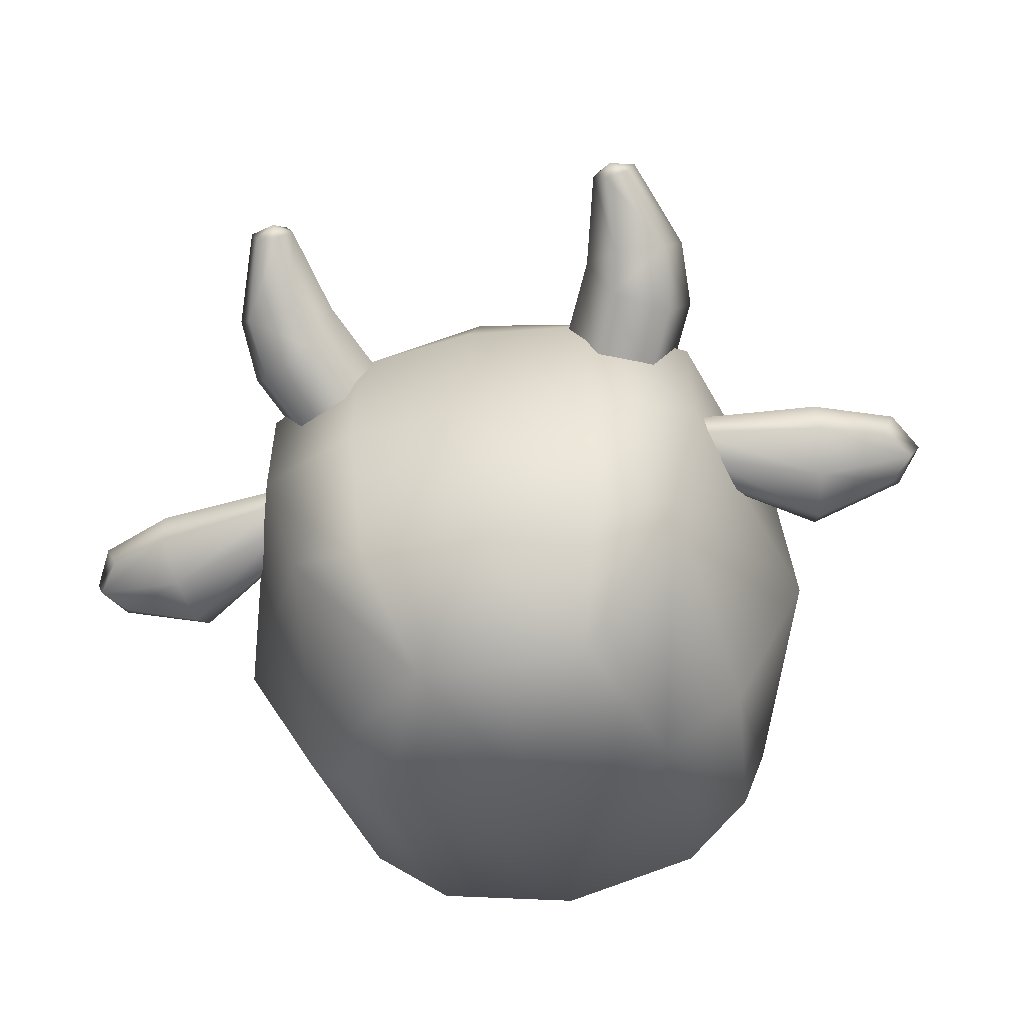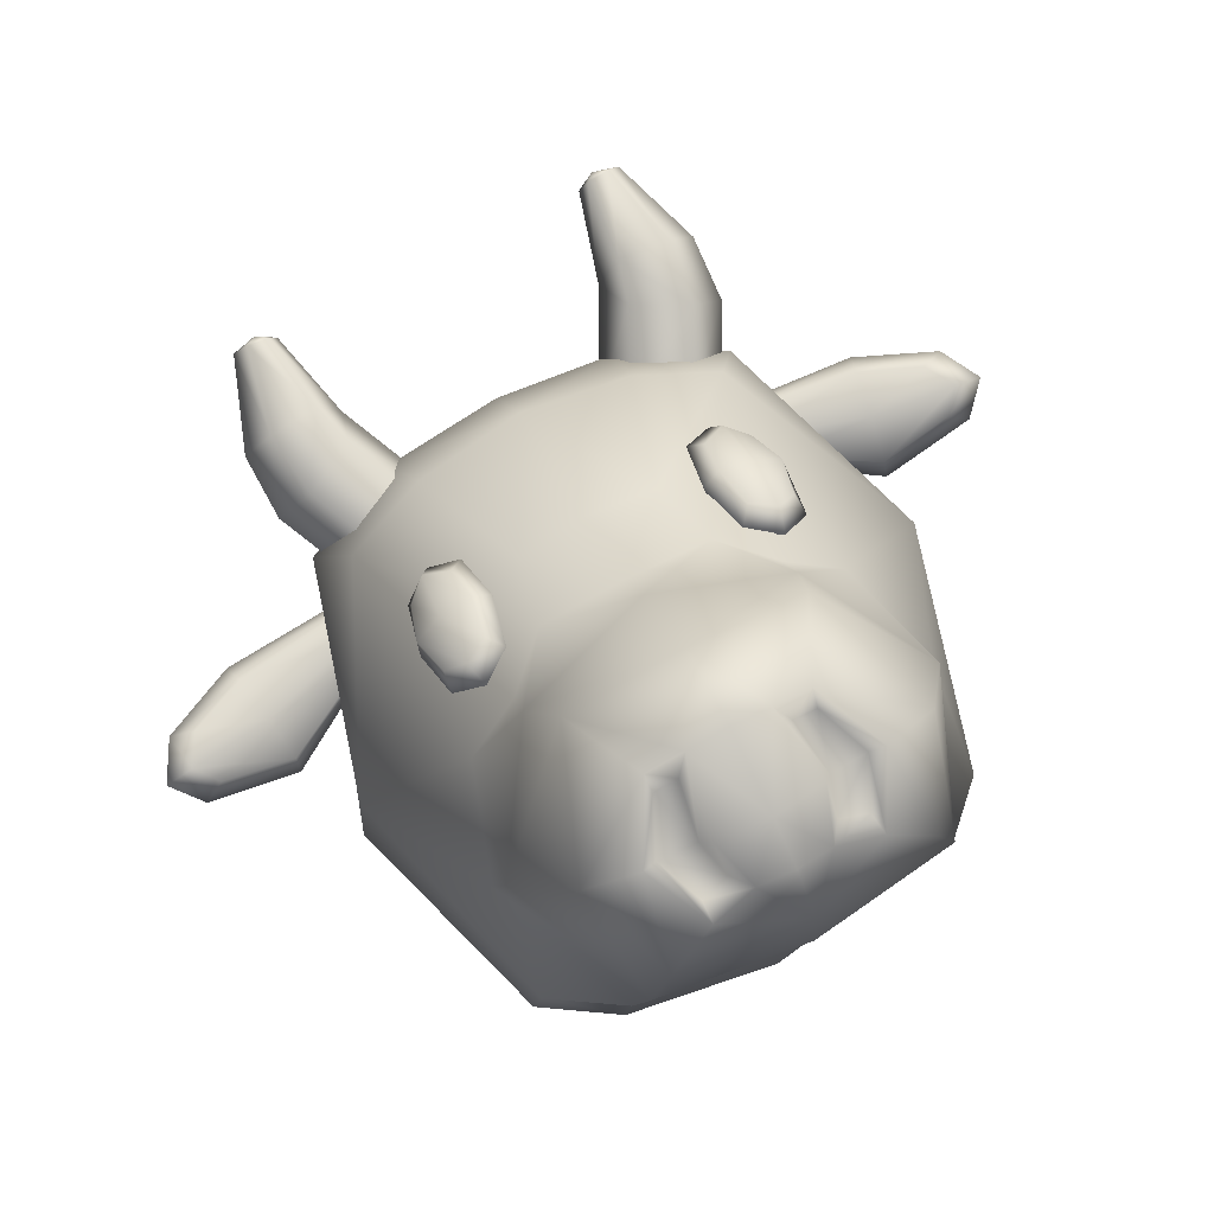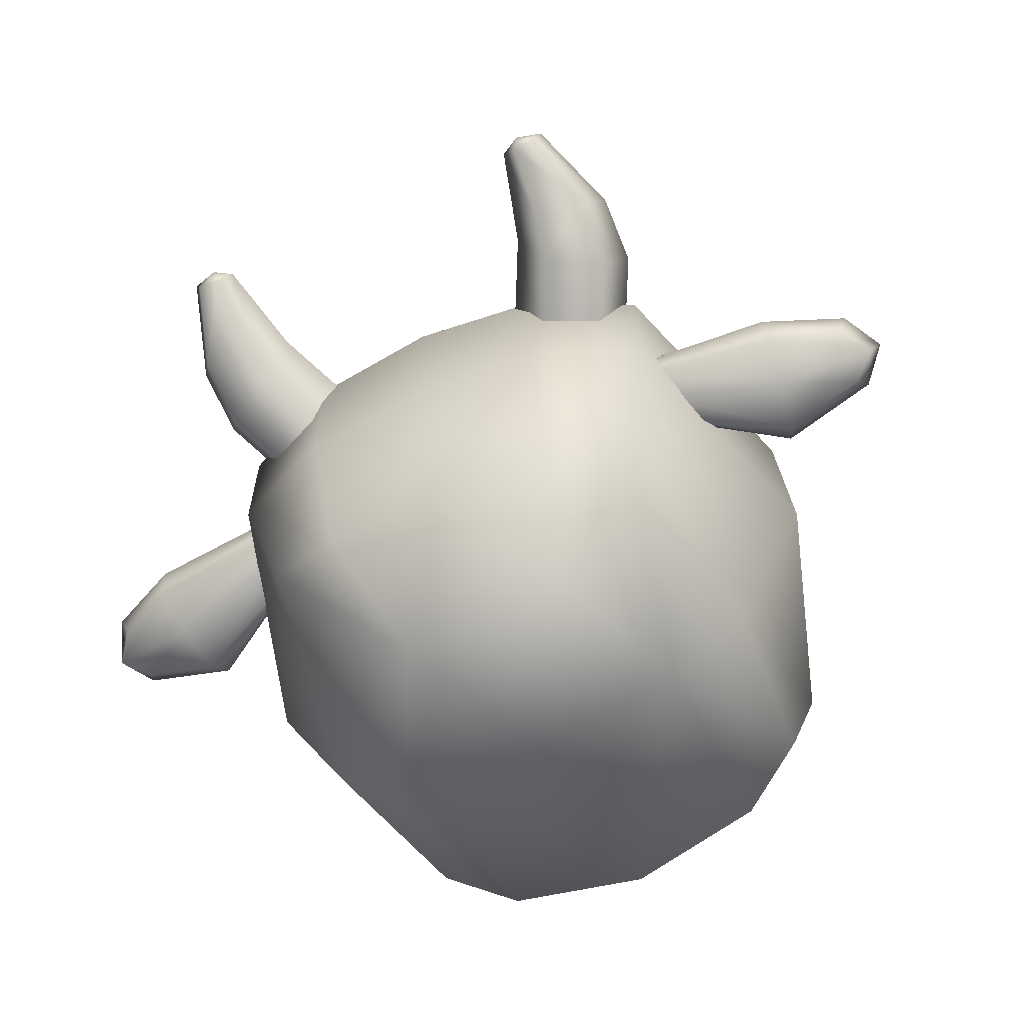
<metadata>
{"format":"obj","ext":"obj","renderer":"f3d","projection":"perspective","resolution":1024,"background":"white","views":[{"elev":-57.2,"azim":-168.6,"up":"+Z"},{"elev":77.3,"azim":-27.3,"up":"+Z"},{"elev":-64.7,"azim":-155.3,"up":"+Z"}]}
</metadata>
<code>
g meger3d_Char_animal_C1_6
v 0.1595 -0.02214 0.2709
v 0.151 0.02713 0.2584
v 0.1909 0.02386 0.2488
v 0.1897 -0.04029 0.2714
v 0.2244 0.01454 0.2267
v 0.2138 -0.03146 0.2473
v 0.2109 0.05909 0.2046
v 0.1857 0.08196 0.2137
v 0.1566 0.06842 0.2282
v 0.1754 0.09324 0.1855
v 0.1394 0.07916 0.211
v 0.2127 0.06657 0.1792
v 0.1807 -0.06976 0.2624
v 0.2167 -0.05568 0.2369
v 0.1434 -0.04308 0.2687
v 0.227 0.003347 0.2028
v 0.1292 0.02014 0.2451
v 0.1754 0.09324 0.1855
v 0.1664 0.06377 0.1765
v 0.1966 0.04562 0.177
v 0.2127 0.06657 0.1792
v 0.1394 0.07916 0.211
v 0.1423 0.05495 0.2006
v 0.227 0.003347 0.2028
v 0.2051 -0.003646 0.1894
v 0.2167 -0.05568 0.2369
v 0.1996 -0.04493 0.2197
v 0.1704 -0.05847 0.2342
v 0.1807 -0.06976 0.2624
v 0.1453 -0.0356 0.2433
v 0.1434 -0.04308 0.2687
v 0.1292 0.02014 0.2451
v 0.1318 0.008947 0.2212
v -0.1595 -0.02214 0.2709
v -0.1897 -0.04029 0.2714
v -0.1909 0.02386 0.2488
v -0.151 0.02713 0.2584
v -0.2244 0.01454 0.2267
v -0.2138 -0.03146 0.2473
v -0.2109 0.05909 0.2046
v -0.1857 0.08196 0.2137
v -0.1566 0.06842 0.2282
v -0.1754 0.09324 0.1855
v -0.1394 0.07916 0.211
v -0.2127 0.06657 0.1792
v -0.1807 -0.06976 0.2624
v -0.2167 -0.05568 0.2369
v -0.1434 -0.04308 0.2687
v -0.227 0.003346 0.2028
v -0.1292 0.02014 0.2451
v -0.1754 0.09324 0.1855
v -0.2127 0.06657 0.1792
v -0.1966 0.04562 0.177
v -0.1664 0.06377 0.1765
v -0.1394 0.07916 0.211
v -0.1423 0.05495 0.2006
v -0.227 0.003346 0.2028
v -0.2051 -0.003646 0.1894
v -0.2167 -0.05568 0.2369
v -0.1996 -0.04493 0.2197
v -0.1704 -0.05847 0.2342
v -0.1807 -0.06976 0.2624
v -0.1453 -0.0356 0.2433
v -0.1434 -0.04308 0.2687
v -0.1292 0.02014 0.2451
v -0.1318 0.008947 0.2212
v 0.1533 0.2378 -0.09095
v 0.1997 0.3363 -0.05589
v 0.1707 0.3524 0.009168
v 0.109 0.2305 -0.03162
v 0.2243 0.2156 -0.08732
v 0.2668 0.2997 -0.05917
v 0.2745 0.375 -0.0263
v 0.2962 0.3499 0.02449
v 0.2934 0.2702 0.003785
v 0.2118 0.3827 -0.03363
v 0.1995 0.4595 0.03701
v 0.2166 0.4652 0.01593
v 0.223 0.4712 0.0434
v 0.2439 0.4665 0.02017
v 0.2509 0.1861 -0.02436
v 0.2542 0.4622 0.04549
v 0.109 0.2305 -0.03162
v 0.1707 0.3524 0.009168
v 0.1822 0.2992 0.06112
v 0.1355 0.201 0.03133
v 0.249 0.2627 0.06305
v 0.1974 0.3526 0.06726
v 0.2098 0.4552 0.06234
v 0.1995 0.4595 0.03701
v 0.223 0.4712 0.0434
v 0.2372 0.4566 0.06658
v 0.2542 0.4622 0.04549
v 0.2439 0.4665 0.02017
v 0.2605 0.344 0.07257
v 0.2934 0.2702 0.003785
v 0.2962 0.3499 0.02449
v 0.2065 0.1788 0.03496
v 0.2509 0.1861 -0.02436
v -0.1533 0.2378 -0.09095
v -0.109 0.2305 -0.03162
v -0.1707 0.3524 0.009168
v -0.1997 0.3363 -0.05589
v -0.2243 0.2156 -0.08732
v -0.2668 0.2997 -0.05917
v -0.2745 0.375 -0.0263
v -0.2962 0.3499 0.02449
v -0.2934 0.2702 0.003785
v -0.2118 0.3827 -0.03363
v -0.1995 0.4595 0.03701
v -0.2166 0.4652 0.01593
v -0.223 0.4712 0.0434
v -0.2439 0.4665 0.02017
v -0.2509 0.1861 -0.02436
v -0.2542 0.4622 0.04549
v -0.109 0.2305 -0.03162
v -0.1355 0.201 0.03133
v -0.1822 0.2992 0.06112
v -0.1707 0.3524 0.009168
v -0.249 0.2627 0.06305
v -0.1974 0.3526 0.06726
v -0.2098 0.4552 0.06234
v -0.1995 0.4595 0.03701
v -0.223 0.4712 0.0434
v -0.2372 0.4566 0.06658
v -0.2542 0.4622 0.04549
v -0.2439 0.4665 0.02017
v -0.2605 0.344 0.07257
v -0.2934 0.2702 0.003785
v -0.2962 0.3499 0.02449
v -0.2065 0.1788 0.03496
v -0.2509 0.1861 -0.02436
v 0.2841 0.1006 -0.1433
v 0.2782 0.132 -0.1273
v 0.4105 0.08796 -0.1229
v 0.4032 0.03572 -0.1496
v 0.5165 0.07084 -0.09933
v 0.494 0.04581 -0.123
v 0.4949 0.1122 -0.1078
v 0.4211 0.1459 -0.1183
v 0.2702 0.1665 -0.1246
v 0.2702 0.1665 -0.1246
v 0.2679 0.1833 -0.1402
v 0.429 0.1729 -0.1462
v 0.4211 0.1459 -0.1183
v 0.5257 0.1235 -0.1218
v 0.4949 0.1122 -0.1078
v 0.5165 0.07084 -0.09933
v 0.5543 0.07139 -0.123
v 0.494 0.04581 -0.123
v 0.5212 0.03479 -0.1434
v 0.4051 0.02598 -0.188
v 0.4032 0.03572 -0.1496
v 0.2866 0.09448 -0.1654
v 0.2841 0.1006 -0.1433
v 0.429 0.1729 -0.1462
v 0.4309 0.1632 -0.1846
v 0.5123 0.1227 -0.1548
v 0.5257 0.1235 -0.1218
v 0.2679 0.1833 -0.1402
v 0.2688 0.1768 -0.1624
v 0.4236 0.111 -0.2113
v 0.2763 0.1459 -0.1783
v 0.5399 0.08508 -0.1629
v 0.5114 0.05636 -0.1701
v 0.4129 0.05297 -0.2159
v 0.2827 0.111 -0.181
v 0.4051 0.02598 -0.188
v 0.2866 0.09448 -0.1654
v 0.5212 0.03479 -0.1434
v 0.5543 0.07139 -0.123
v -0.2841 0.1006 -0.1433
v -0.4032 0.03572 -0.1496
v -0.4105 0.08796 -0.1229
v -0.2782 0.132 -0.1273
v -0.5165 0.07084 -0.09933
v -0.494 0.04581 -0.123
v -0.4949 0.1122 -0.1078
v -0.4211 0.1459 -0.1183
v -0.2702 0.1665 -0.1246
v -0.2702 0.1665 -0.1246
v -0.4211 0.1459 -0.1183
v -0.429 0.1729 -0.1462
v -0.2679 0.1833 -0.1402
v -0.5257 0.1235 -0.1218
v -0.4949 0.1122 -0.1078
v -0.5165 0.07084 -0.09933
v -0.5543 0.07139 -0.123
v -0.494 0.04581 -0.123
v -0.5212 0.03479 -0.1434
v -0.4051 0.02598 -0.188
v -0.4032 0.03572 -0.1496
v -0.2866 0.09448 -0.1654
v -0.2841 0.1006 -0.1433
v -0.429 0.1729 -0.1462
v -0.5257 0.1235 -0.1218
v -0.5123 0.1227 -0.1548
v -0.4309 0.1632 -0.1846
v -0.2679 0.1833 -0.1402
v -0.2688 0.1768 -0.1624
v -0.4236 0.111 -0.2113
v -0.2763 0.1459 -0.1783
v -0.5399 0.08508 -0.1629
v -0.5114 0.05636 -0.1701
v -0.4129 0.05297 -0.2159
v -0.2827 0.111 -0.181
v -0.4051 0.02598 -0.188
v -0.2866 0.09448 -0.1654
v -0.5212 0.03479 -0.1434
v -0.5543 0.07139 -0.123
v 0.06199 -0.384 0.4213
v 0.07413 -0.3432 0.4416
v 0.1203 -0.339 0.4307
v 0.09581 -0.3934 0.4111
v 0.09287 -0.2794 0.4516
v 0.06416 -0.2794 0.458
v 0.1807 -0.4479 0.2731
v 0.2593 -0.2712 0.2705
v 0.2709 -0.2549 0.182
v 0.1961 -0.4381 0.1906
v 0.2284 -0.1248 0.2171
v 0.1624 -0.1237 0.3256
v 0.2753 -0.3739 0.04995
v 0.3583 -0.08282 0.04061
v 0.2836 -0.3593 -0.1665
v 0.3716 -0.07917 -0.1842
v 0.08435 0.04462 0.2396
v 0.1036 -0.04372 0.2909
v 3.976e-07 -0.04474 0.3128
v 3.976e-07 0.04988 0.2528
v 3.976e-07 -0.08192 0.3801
v 0.1624 -0.1237 0.3256
v 3.976e-07 0.2162 0.1473
v 0.1349 0.2031 0.1258
v 0.1515 0.2739 -0.01368
v 3.976e-07 0.286 -0.001501
v 3.976e-07 0.286 -0.2042
v 0.1515 0.2739 -0.1919
v -0.08435 0.04462 0.2396
v -0.1036 -0.04372 0.2909
v -0.1515 0.2739 -0.01368
v -0.1349 0.2031 0.1258
v -0.2391 0.1707 0.08123
v -0.2782 0.2171 -0.02504
v -0.2782 0.2171 -0.1795
v -0.1515 0.2739 -0.1919
v -0.3583 -0.08282 0.04061
v -0.3716 -0.07917 -0.1842
v -0.2836 -0.3593 -0.1665
v -0.2753 -0.3739 0.04995
v -0.2709 -0.2549 0.182
v -0.1961 -0.4381 0.1906
v -0.1807 -0.4479 0.2731
v -0.2593 -0.2712 0.2705
v -0.2284 -0.1248 0.2171
v -0.1624 -0.1237 0.3256
v -0.162 -0.0993 0.2837
v 0.1349 0.2031 0.1258
v 0.2391 0.1707 0.08123
v 0.08435 0.04462 0.2396
v 0.2782 0.2171 -0.02504
v 0.1515 0.2739 -0.01368
v 0.2782 0.2171 -0.1795
v 0.1515 0.2739 -0.1919
v 0.3583 -0.08282 0.04061
v 0.3716 -0.07917 -0.1842
v 0.2284 -0.1248 0.2171
v 0.162 -0.0993 0.2837
v 0.1624 -0.1237 0.3256
v 0.1036 -0.04372 0.2909
v 0.1515 0.2739 -0.1919
v 0.1451 0.2145 -0.3708
v 0.24 0.1824 -0.3251
v 0.2782 0.2171 -0.1795
v 0.1051 0.06814 -0.4403
v 0.3716 -0.07917 -0.1842
v 0.2755 -0.07917 -0.395
v 0.1784 -0.07917 -0.4773
v 3.976e-07 0.286 -0.2042
v 3.976e-07 0.2274 -0.3933
v 0.1451 0.2145 -0.3708
v 0.1515 0.2739 -0.1919
v 0.1051 0.06814 -0.4403
v 3.976e-07 0.06892 -0.45
v 3.976e-07 -0.07917 -0.5029
v 0.1784 -0.07917 -0.4773
v 3.976e-07 -0.4064 -0.351
v 0.1683 -0.3839 -0.3285
v 0.2532 -0.3383 -0.2829
v 0.2755 -0.07917 -0.395
v 0.1908 -0.4178 -0.17
v 3.976e-07 -0.446 -0.1807
v 0.2836 -0.3593 -0.1665
v 0.2753 -0.3739 0.04995
v 0.1888 -0.4274 0.05701
v 3.976e-07 -0.4536 0.06432
v 0.1961 -0.4381 0.1906
v 3.976e-07 -0.4562 0.1818
v 0.3716 -0.07917 -0.1842
v 0.1807 -0.4479 0.2731
v 3.976e-07 -0.4712 0.2739
v -0.1908 -0.4178 -0.17
v -0.1683 -0.3839 -0.3285
v -0.2836 -0.3593 -0.1665
v -0.2532 -0.3383 -0.2829
v -0.1784 -0.07917 -0.4773
v -0.2755 -0.07917 -0.395
v -0.2753 -0.3739 0.04995
v -0.1888 -0.4274 0.05701
v -0.1961 -0.4381 0.1906
v -0.3716 -0.07917 -0.1842
v -0.24 0.1824 -0.3251
v -0.2782 0.2171 -0.1795
v -0.1515 0.2739 -0.1919
v -0.1451 0.2145 -0.3708
v -0.1051 0.06814 -0.4403
v -0.1807 -0.4479 0.2731
v 3.976e-07 -0.4712 0.2739
v 3.976e-07 -0.4591 0.3827
v 0.1535 -0.4419 0.3655
v 0.1807 -0.4479 0.2731
v 0.201 -0.3307 0.4308
v 0.2593 -0.2712 0.2705
v 0.1399 -0.1704 0.4606
v 0.1624 -0.1237 0.3256
v 3.976e-07 -0.1704 0.4863
v 3.976e-07 -0.08192 0.3801
v 0.09803 -0.4206 0.4216
v 0.04419 -0.4083 0.4349
v 0.1376 -0.3449 0.4487
v 3.976e-07 -0.4119 0.4398
v 0.09445 -0.2624 0.4776
v 0.04875 -0.2624 0.486
v 0.09581 -0.3934 0.4111
v 0.06199 -0.384 0.4213
v 0.1203 -0.339 0.4307
v 0.06407 -0.3503 0.4629
v 3.976e-07 -0.3582 0.4722
v 3.976e-07 -0.2626 0.5029
v 0.07413 -0.3432 0.4416
v 0.09287 -0.2794 0.4516
v 0.06416 -0.2794 0.458
v -0.04875 -0.2624 0.486
v -0.06407 -0.3503 0.4629
v -0.07413 -0.3432 0.4416
v -0.06199 -0.384 0.4213
v -0.04419 -0.4083 0.4349
v -0.09581 -0.3934 0.4111
v -0.09803 -0.4206 0.4216
v -0.1535 -0.4419 0.3655
v -0.1807 -0.4479 0.2731
v -0.201 -0.3307 0.4308
v -0.2593 -0.2712 0.2705
v -0.1399 -0.1704 0.4606
v -0.1624 -0.1237 0.3256
v -0.1376 -0.3449 0.4487
v -0.09445 -0.2624 0.4776
v -0.1203 -0.339 0.4307
v -0.09287 -0.2794 0.4516
v -0.06417 -0.2794 0.458
v -0.06199 -0.384 0.4213
v -0.09581 -0.3934 0.4111
v -0.1203 -0.339 0.4307
v -0.07413 -0.3432 0.4416
v -0.09287 -0.2794 0.4516
v -0.06417 -0.2794 0.458
g meger3d_Char_animal_C1_6_0
f 3 2 1
f 4 3 1
f 5 3 4
f 6 5 4
f 5 7 3
f 7 8 3
f 3 8 2
f 8 9 2
f 8 10 9
f 10 11 9
f 12 10 8
f 7 12 8
f 12 7 5
f 6 4 13
f 14 6 13
f 4 1 15
f 13 4 15
f 1 2 15
f 16 5 6
f 14 16 6
f 16 12 5
f 2 17 15
f 9 11 17
f 2 9 17
f 20 19 18
f 21 20 18
f 18 19 22
f 19 23 22
f 20 21 24
f 25 20 24
f 25 24 26
f 27 25 26
f 27 26 28
f 26 29 28
f 28 29 30
f 29 31 30
f 31 32 30
f 32 33 30
f 22 23 33
f 32 22 33
f 36 35 34
f 37 36 34
f 36 38 35
f 38 39 35
f 40 38 36
f 41 40 36
f 41 36 37
f 42 41 37
f 43 41 42
f 44 43 42
f 45 40 41
f 43 45 41
f 40 45 38
f 35 39 46
f 39 47 46
f 35 46 48
f 34 35 48
f 37 34 48
f 49 47 39
f 38 49 39
f 45 49 38
f 50 37 48
f 42 37 50
f 44 42 50
f 53 52 51
f 54 53 51
f 54 51 55
f 56 54 55
f 52 53 57
f 53 58 57
f 57 58 59
f 58 60 59
f 59 60 61
f 62 59 61
f 62 61 63
f 64 62 63
f 65 64 63
f 66 65 63
f 55 65 66
f 56 55 66
f 69 68 67
f 70 69 67
f 67 68 71
f 68 72 71
f 72 68 73
f 73 74 72
f 74 75 72
f 68 76 73
f 68 69 76
f 69 77 76
f 77 78 76
f 76 78 73
f 77 79 78
f 78 79 80
f 78 80 73
f 73 80 74
f 72 75 81
f 71 72 81
f 80 82 74
f 85 84 83
f 86 85 83
f 87 85 86
f 85 87 88
f 84 85 88
f 88 89 84
f 89 90 84
f 89 91 90
f 92 91 89
f 92 89 88
f 93 91 92
f 94 91 93
f 87 95 88
f 95 92 88
f 93 92 95
f 87 96 95
f 96 97 95
f 97 93 95
f 98 87 86
f 96 87 98
f 99 96 98
f 102 101 100
f 103 102 100
f 103 100 104
f 105 103 104
f 103 105 106
f 107 106 105
f 108 107 105
f 109 103 106
f 102 103 109
f 110 102 109
f 111 110 109
f 111 109 106
f 112 110 111
f 112 111 113
f 113 111 106
f 113 106 107
f 105 104 114
f 108 105 114
f 115 113 107
f 118 117 116
f 119 118 116
f 118 120 117
f 120 118 121
f 118 119 121
f 122 121 119
f 123 122 119
f 124 122 123
f 124 125 122
f 122 125 121
f 124 126 125
f 124 127 126
f 128 120 121
f 125 128 121
f 125 126 128
f 129 120 128
f 130 129 128
f 126 130 128
f 120 131 117
f 120 129 131
f 129 132 131
f 135 134 133
f 136 135 133
f 137 135 136
f 138 137 136
f 137 139 135
f 139 140 135
f 135 140 134
f 140 141 134
f 144 143 142
f 145 144 142
f 146 144 145
f 147 146 145
f 146 147 148
f 149 146 148
f 149 148 150
f 151 149 150
f 151 150 152
f 150 153 152
f 152 153 154
f 153 155 154
f 158 157 156
f 159 158 156
f 156 157 160
f 157 161 160
f 157 162 161
f 162 163 161
f 164 162 157
f 158 164 157
f 164 165 162
f 165 166 162
f 162 166 163
f 166 167 163
f 166 168 167
f 168 169 167
f 170 168 166
f 165 170 166
f 165 164 170
f 164 171 170
f 158 159 171
f 164 158 171
f 174 173 172
f 175 174 172
f 174 176 173
f 176 177 173
f 178 176 174
f 179 178 174
f 179 174 175
f 180 179 175
f 183 182 181
f 184 183 181
f 183 185 182
f 185 186 182
f 186 185 187
f 185 188 187
f 187 188 189
f 188 190 189
f 189 190 191
f 192 189 191
f 192 191 193
f 194 192 193
f 197 196 195
f 198 197 195
f 198 195 199
f 200 198 199
f 201 198 200
f 202 201 200
f 203 197 198
f 201 203 198
f 204 203 201
f 205 204 201
f 205 201 202
f 206 205 202
f 207 205 206
f 208 207 206
f 209 204 205
f 207 209 205
f 203 204 209
f 210 203 209
f 197 203 210
f 196 197 210
f 213 212 211
f 214 213 211
f 213 215 212
f 215 216 212
f 219 218 217
f 220 219 217
f 219 221 218
f 221 222 218
f 220 223 219
f 223 224 219
f 224 221 219
f 223 225 224
f 225 226 224
f 229 228 227
f 230 229 227
f 228 229 231
f 232 228 231
f 230 227 233
f 227 234 233
f 234 235 233
f 235 236 233
f 236 235 237
f 235 238 237
f 229 230 239
f 239 230 233
f 240 229 239
f 229 240 231
f 236 241 233
f 241 236 237
f 241 242 233
f 242 239 233
f 243 239 242
f 240 239 243
f 244 243 242
f 241 244 242
f 245 244 241
f 246 245 241
f 246 241 237
f 244 245 247
f 244 247 243
f 245 248 247
f 248 249 247
f 249 250 247
f 247 250 251
f 250 252 251
f 251 252 253
f 254 251 253
f 255 251 254
f 255 247 251
f 247 255 243
f 256 255 254
f 257 255 256
f 255 257 243
f 240 257 256
f 257 240 243
f 240 256 231
f 260 259 258
f 259 261 258
f 261 262 258
f 261 263 262
f 263 264 262
f 263 261 265
f 265 261 259
f 266 263 265
f 267 265 259
f 268 267 259
f 267 268 269
f 268 270 269
f 270 268 259
f 260 270 259
f 273 272 271
f 274 273 271
f 273 275 272
f 273 274 276
f 277 273 276
f 273 277 275
f 277 278 275
f 281 280 279
f 282 281 279
f 280 281 283
f 284 280 283
f 284 283 285
f 283 286 285
f 285 286 287
f 286 288 287
f 289 288 286
f 290 289 286
f 288 291 287
f 291 292 287
f 293 291 288
f 289 293 288
f 289 290 293
f 293 294 291
f 294 295 291
f 291 295 296
f 292 291 296
f 294 297 295
f 295 297 296
f 297 298 296
f 290 299 293
f 297 300 298
f 300 301 298
f 292 302 287
f 302 292 296
f 302 303 287
f 302 304 303
f 304 305 303
f 303 305 306
f 303 306 287
f 306 285 287
f 305 307 306
f 307 305 304
f 308 304 302
f 309 308 302
f 309 302 296
f 310 308 309
f 310 309 296
f 298 310 296
f 311 307 304
f 312 307 311
f 306 307 312
f 313 312 311
f 312 313 314
f 315 312 314
f 315 314 279
f 280 315 279
f 315 280 316
f 316 312 315
f 306 316 285
f 316 306 312
f 280 284 316
f 316 284 285
f 317 310 298
f 301 317 298
f 320 319 318
f 321 320 318
f 322 320 321
f 323 322 321
f 324 322 323
f 325 324 323
f 326 324 325
f 327 326 325
f 320 328 319
f 328 329 319
f 330 328 320
f 322 330 320
f 331 319 329
f 332 330 322
f 324 332 322
f 333 332 324
f 326 333 324
f 328 334 329
f 334 335 329
f 336 334 328
f 330 336 328
f 329 335 337
f 338 337 333
f 329 337 338
f 331 329 338
f 339 338 333
f 339 333 326
f 335 340 337
f 337 340 333
f 341 336 330
f 332 341 330
f 342 341 332
f 333 342 332
f 340 342 333
f 338 339 343
f 344 338 343
f 345 344 343
f 345 346 344
f 346 347 344
f 344 347 338
f 346 348 347
f 348 349 347
f 347 349 319
f 349 350 319
f 319 350 318
f 350 351 318
f 350 352 351
f 352 353 351
f 352 354 353
f 354 355 353
f 354 326 355
f 343 326 354
f 326 327 355
f 356 352 350
f 349 356 350
f 319 331 347
f 357 354 352
f 356 357 352
f 357 343 354
f 358 356 349
f 348 358 349
f 359 357 356
f 358 359 356
f 360 343 357
f 359 360 357
f 360 345 343
f 343 339 326
f 347 331 338
f 363 362 361
f 364 363 361
f 365 363 364
f 366 365 364

</code>
